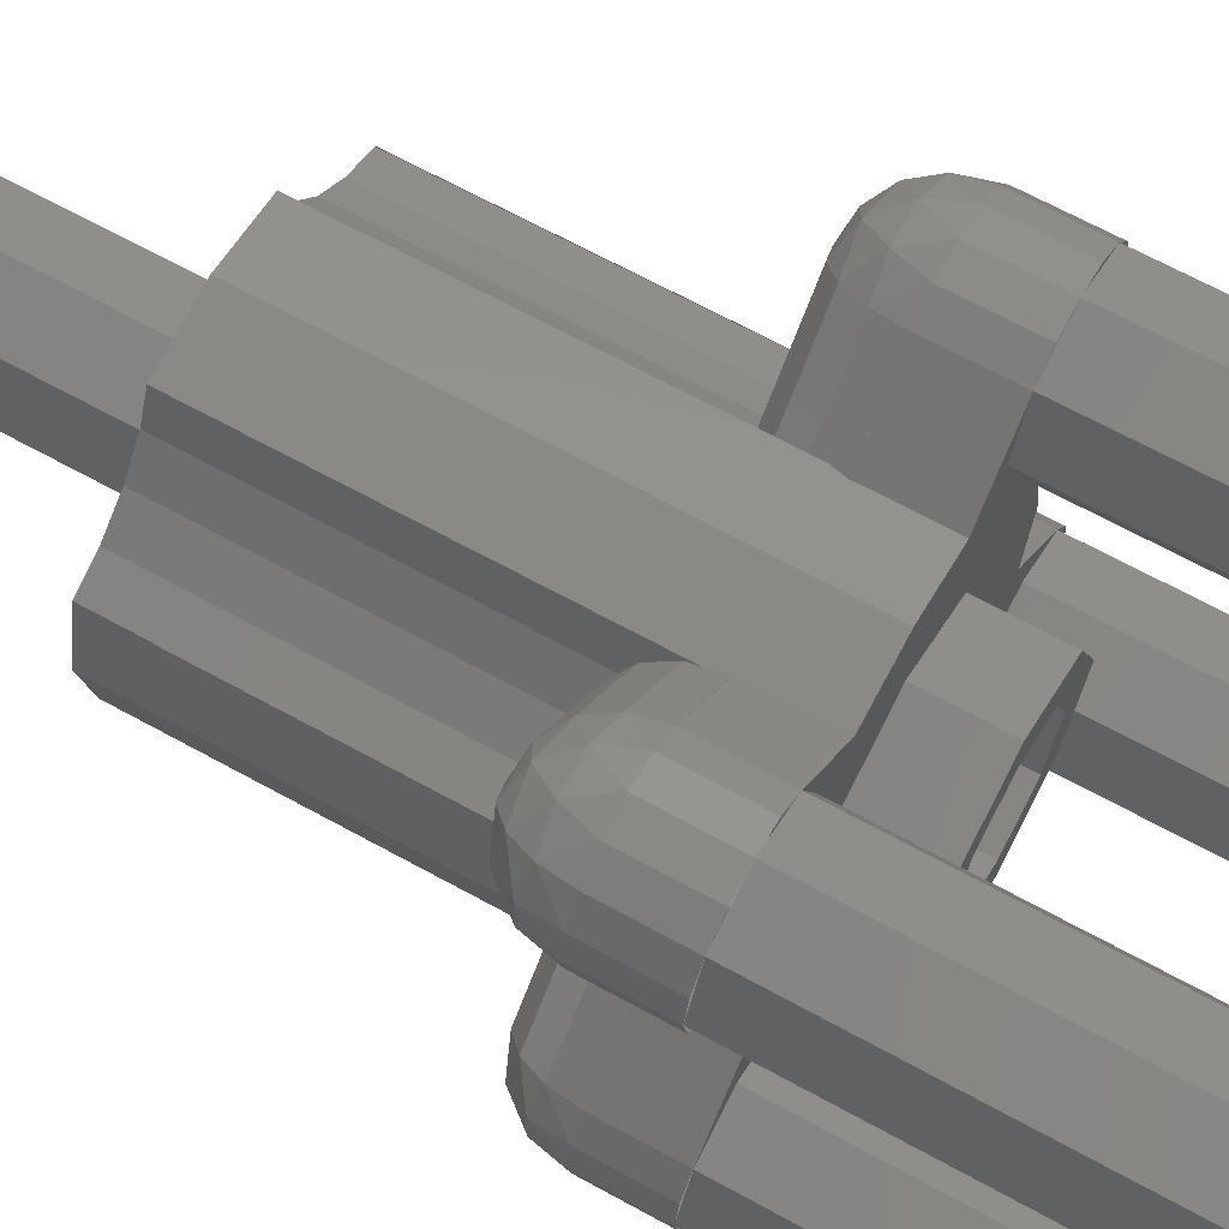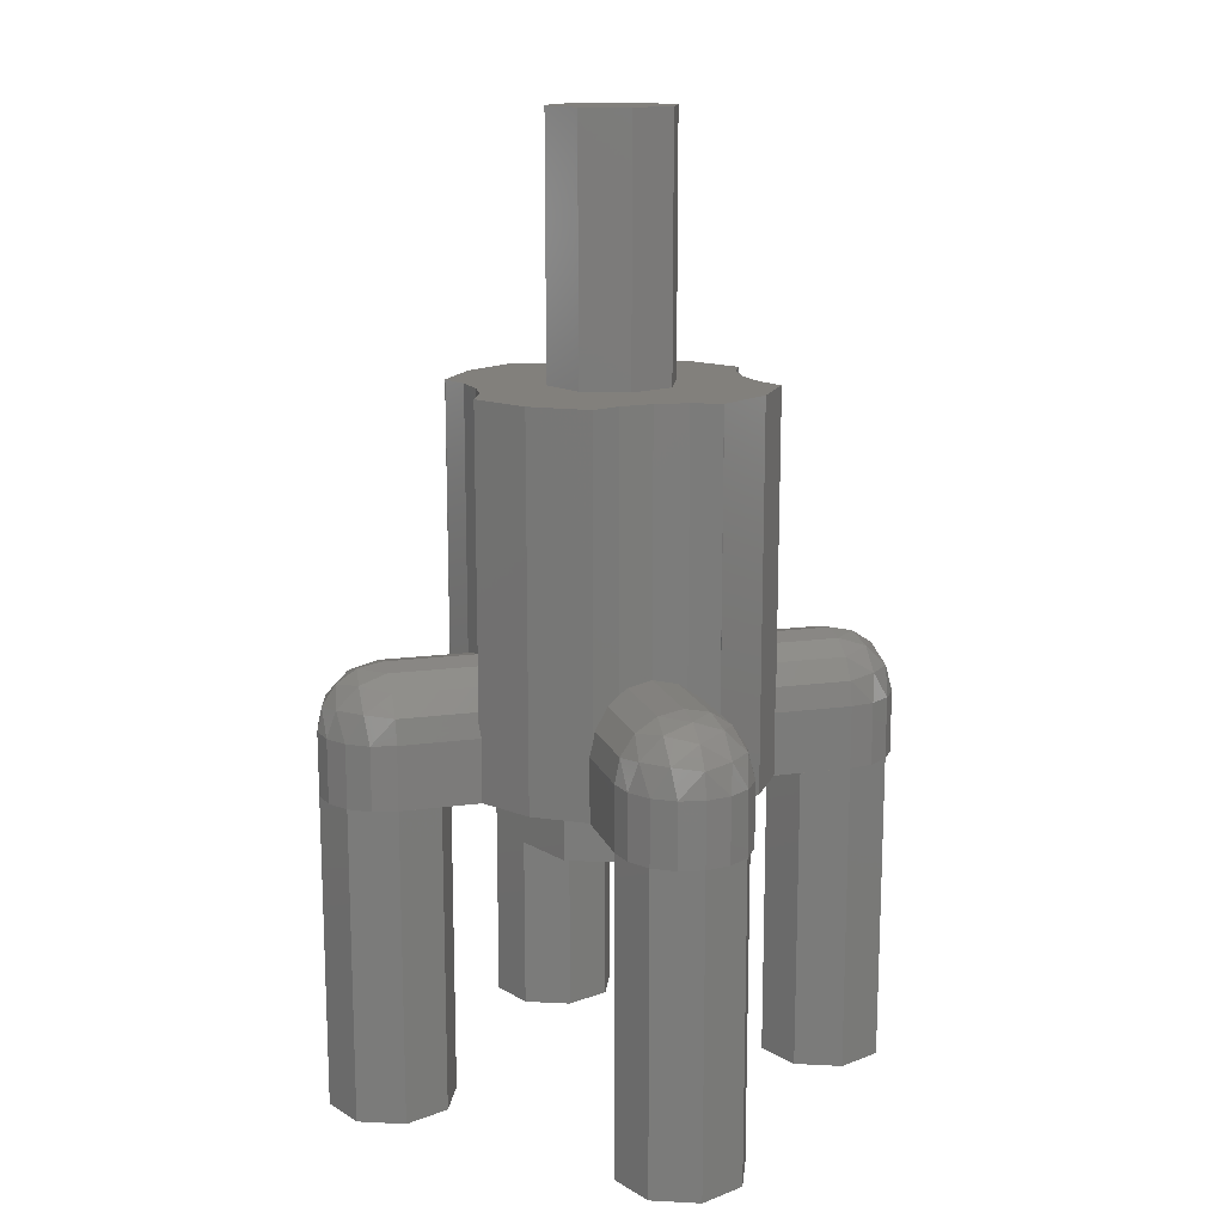
<metadata>
{"format":"stl","ext":"stl","renderer":"f3d","projection":"perspective","resolution":1024,"background":"white","views":[{"elev":65.9,"azim":-60.9,"up":"+Z"},{"elev":14.5,"azim":28.7,"up":"+Y"}]}
</metadata>
<code>
# stl→obj: 427 verts, 608 faces
v 0 0.32 0
v 0.16 0.32 0
v 0.1478 0.32 0.06123
v 0.1131 0.32 0.1131
v 0.06123 0.32 0.1478
v -0 0.32 0.16
v -0.06123 0.32 0.1478
v -0.1131 0.32 0.1131
v -0.1478 0.32 0.06123
v -0.16 0.32 -0
v -0.1478 0.32 -0.06123
v -0.1131 0.32 -0.1131
v -0.06123 0.32 -0.1478
v 0 0.32 -0.16
v 0.06123 0.32 -0.1478
v 0.1131 0.32 -0.1131
v 0.1478 0.32 -0.06123
v 0.16 1.6 0
v 0.1131 1.6 -0.1131
v 0 1.6 0
v 0 1.6 -0.16
v -0.1131 1.6 -0.1131
v -0.16 1.6 -0
v -0.1131 1.6 0.1131
v -0 1.6 0.16
v 0.1131 1.6 0.1131
v 0.4 -0.8 0.4
v 0.56 -0.8 0.4
v 0.5131 -0.8 0.5131
v 0.4 -0.8 0.56
v 0.2869 -0.8 0.5131
v 0.24 -0.8 0.4
v 0.2869 -0.8 0.2869
v 0.4 -0.8 0.24
v 0.5131 -0.8 0.2869
v 0.4433 0.3078 0.4433
v 0.4 0.32 0.4
v 0.3567 0.3078 0.4433
v 0.48 0.2731 0.48
v 0.4 0.2854 0.4994
v 0.32 0.2731 0.48
v 0.5045 0.2212 0.5045
v 0.4389 0.2303 0.5383
v 0.3611 0.2303 0.5383
v 0.2955 0.2212 0.5045
v 0.5131 0.16 0.5131
v 0.4612 0.16 0.5478
v 0.4 0.16 0.56
v 0.3388 0.16 0.5478
v 0.2869 0.16 0.5131
v 0.5131 0.16 0.2869
v 0.5045 0.2212 0.2955
v 0.5478 0.16 0.3388
v 0.5383 0.2303 0.3611
v 0.56 0.16 0.4
v 0.5383 0.2303 0.4389
v 0.5478 0.16 0.4612
v 0.48 0.2731 0.32
v 0.4994 0.2854 0.4
v 0.4433 0.3078 0.3567
v 0.1528 0.96 0.3688
v 0.1815 0.96 0.2984
v 0.1928 0.96 0.1928
v 0.2326 0.96 0.2326
v 0.2984 0.96 0.1815
v 0.3688 0.96 0.1528
v 0.3696 0.96 0.1531
v 0.4 0.96 -3e-06
v 0 0.96 0
v 0.3696 0.96 -0.1531
v 0.1531 0.96 0.3696
v 0.1928 0.96 -0.1928
v 0.1531 0.96 -0.3696
v -0.1531 0.96 -0.3696
v -0.1928 0.96 -0.1928
v -0.3696 0.96 -0.1531
v -0.3696 0.96 0.1531
v -0.1928 0.96 0.1928
v -0.1531 0.96 0.3696
v 0.4 -0.8 -0.4
v 0.4 -0.8 -0.56
v 0.5131 -0.8 -0.5131
v 0.56 -0.8 -0.4
v 0.5131 -0.8 -0.2869
v 0.4 -0.8 -0.24
v 0.2869 -0.8 -0.2869
v 0.24 -0.8 -0.4
v 0.2869 -0.8 -0.5131
v 0.4433 0.3078 -0.4433
v 0.4 0.32 -0.4
v 0.4433 0.3078 -0.3567
v 0.48 0.2731 -0.48
v 0.4994 0.2854 -0.4
v 0.48 0.2731 -0.32
v 0.5045 0.2212 -0.5045
v 0.5383 0.2303 -0.4389
v 0.5383 0.2303 -0.3611
v 0.5045 0.2212 -0.2955
v 0.5131 0.16 -0.5131
v 0.5478 0.16 -0.4612
v 0.56 0.16 -0.4
v 0.5478 0.16 -0.3388
v 0.5131 0.16 -0.2869
v 0.2869 0.16 -0.5131
v 0.2955 0.2212 -0.5045
v 0.3388 0.16 -0.5478
v 0.3611 0.2303 -0.5383
v 0.4 0.16 -0.56
v 0.4389 0.2303 -0.5383
v 0.4612 0.16 -0.5478
v 0.32 0.2731 -0.48
v 0.4 0.2854 -0.4994
v 0.3567 0.3078 -0.4433
v 0.3688 0.96 -0.1528
v 0.2984 0.96 -0.1815
v 0.2326 0.96 -0.2326
v 0.1815 0.96 -0.2984
v 0.1528 0.96 -0.3688
v -3e-06 0.96 -0.4
v -0.4 -0.8 -0.4
v -0.56 -0.8 -0.4
v -0.5131 -0.8 -0.5131
v -0.4 -0.8 -0.56
v -0.2869 -0.8 -0.5131
v -0.24 -0.8 -0.4
v -0.2869 -0.8 -0.2869
v -0.4 -0.8 -0.24
v -0.5131 -0.8 -0.2869
v -0.4433 0.3078 -0.4433
v -0.4 0.32 -0.4
v -0.3567 0.3078 -0.4433
v -0.48 0.2731 -0.48
v -0.4 0.2854 -0.4994
v -0.32 0.2731 -0.48
v -0.5045 0.2212 -0.5045
v -0.4389 0.2303 -0.5383
v -0.3611 0.2303 -0.5383
v -0.2955 0.2212 -0.5045
v -0.5131 0.16 -0.5131
v -0.4612 0.16 -0.5478
v -0.4 0.16 -0.56
v -0.3388 0.16 -0.5478
v -0.2869 0.16 -0.5131
v -0.5131 0.16 -0.2869
v -0.5045 0.2212 -0.2955
v -0.5478 0.16 -0.3388
v -0.5383 0.2303 -0.3611
v -0.56 0.16 -0.4
v -0.5383 0.2303 -0.4389
v -0.5478 0.16 -0.4612
v -0.48 0.2731 -0.32
v -0.4994 0.2854 -0.4
v -0.4433 0.3078 -0.3567
v -0.1528 0.96 -0.3688
v -0.1815 0.96 -0.2984
v -0.2326 0.96 -0.2326
v -0.2984 0.96 -0.1815
v -0.3688 0.96 -0.1528
v -0.4 0.96 3e-06
v -0.4 -0.8 0.4
v -0.4 -0.8 0.56
v -0.5131 -0.8 0.5131
v -0.56 -0.8 0.4
v -0.5131 -0.8 0.2869
v -0.4 -0.8 0.24
v -0.2869 -0.8 0.2869
v -0.24 -0.8 0.4
v -0.2869 -0.8 0.5131
v -0.4433 0.3078 0.4433
v -0.4 0.32 0.4
v -0.4433 0.3078 0.3567
v -0.48 0.2731 0.48
v -0.4994 0.2854 0.4
v -0.48 0.2731 0.32
v -0.5045 0.2212 0.5045
v -0.5383 0.2303 0.4389
v -0.5383 0.2303 0.3611
v -0.5045 0.2212 0.2955
v -0.5131 0.16 0.5131
v -0.5478 0.16 0.4612
v -0.56 0.16 0.4
v -0.5478 0.16 0.3388
v -0.5131 0.16 0.2869
v -0.2869 0.16 0.5131
v -0.2955 0.2212 0.5045
v -0.3388 0.16 0.5478
v -0.3611 0.2303 0.5383
v -0.4 0.16 0.56
v -0.4389 0.2303 0.5383
v -0.4612 0.16 0.5478
v -0.32 0.2731 0.48
v -0.4 0.2854 0.4994
v -0.3567 0.3078 0.4433
v -0.3688 0.96 0.1528
v -0.2984 0.96 0.1815
v -0.2326 0.96 0.2326
v -0.1815 0.96 0.2984
v -0.1528 0.96 0.3688
v 3e-06 0.96 0.4
v 0.16 0 0
v 0.16 -0.16 0
v 0.1131 -0.16 0.1131
v 0.1131 0 0.1131
v -0 -0.16 0.16
v -0 0 0.16
v -0.1131 -0.16 0.1131
v -0.1131 0 0.1131
v -0.16 -0.16 -0
v -0.16 0 -0
v -0.1131 -0.16 -0.1131
v -0.1131 0 -0.1131
v 0 -0.16 -0.16
v 0 0 -0.16
v 0.1131 -0.16 -0.1131
v 0.1131 0 -0.1131
v 0.24 -0.16 0
v 0.24 0 0
v 0.1697 0 0.1697
v 0.1697 -0.16 0.1697
v -0 0 0.24
v -0 -0.16 0.24
v -0.1697 0 0.1697
v -0.1697 -0.16 0.1697
v -0.24 0 -0
v -0.24 -0.16 -0
v -0.1697 0 -0.1697
v -0.1697 -0.16 -0.1697
v 0 0 -0.24
v 0 -0.16 -0.24
v 0.1697 0 -0.1697
v 0.1697 -0.16 -0.1697
v 0.1478 0 0.06123
v 0.06123 0 0.1478
v -0.06123 0 0.1478
v -0.1478 0 0.06123
v -0.1478 0 -0.06123
v -0.06123 0 -0.1478
v 0.06123 0 -0.1478
v 0.1478 0 -0.06123
v 0.2 0 0
v 0.4 0 0
v 0.3696 0 0.1531
v 0.1848 0 0.07654
v 0.2828 0 0.2828
v 0.1414 0 0.1414
v 0.1531 0 0.3696
v 0.07654 0 0.1848
v -0 0 0.4
v -0 0 0.2
v -0.1531 0 0.3696
v -0.07654 0 0.1848
v -0.2828 0 0.2828
v -0.1414 0 0.1414
v -0.3696 0 0.1531
v -0.1848 0 0.07654
v -0.4 0 -0
v -0.2 0 -0
v -0.3696 0 -0.1531
v -0.1848 0 -0.07654
v -0.2828 0 -0.2828
v -0.1414 0 -0.1414
v -0.1531 0 -0.3696
v -0.07654 0 -0.1848
v 0 0 -0.4
v 0 0 -0.2
v 0.1531 0 -0.3696
v 0.07654 0 -0.1848
v 0.2828 0 -0.2828
v 0.1414 0 -0.1414
v 0.3696 0 -0.1531
v 0.1848 0 -0.07654
v 0.16 0.96 0
v 0.1131 0.96 -0.1131
v 0 0.96 -0.16
v -0.1131 0.96 -0.1131
v -0.16 0.96 -0
v -0.1131 0.96 0.1131
v -0 0.96 0.16
v 0.1131 0.96 0.1131
v 0.56 0 0.4
v 0.5131 0 0.5131
v 0.4 0 0.56
v 0.2869 0 0.5131
v 0.24 0 0.4
v 0.2869 0 0.2869
v 0.4 0 0.24
v 0.5131 0 0.2869
v 0.5478 0 0.3388
v 0.5478 0 0.4612
v 0.4612 0 0.5478
v 0.3388 0 0.5478
v 0.1069 0.16 0.3331
v 0.1155 0.2212 0.3245
v 0.14 0.2731 0.3
v 0.1767 0.3078 0.2633
v 0.22 0.32 0.22
v 0.2633 0.3078 0.1767
v 0.3 0.2731 0.14
v 0.3245 0.2212 0.1155
v 0.3331 0.16 0.1069
v 0.1456 0 0.3716
v 0.2872 0 0.5132
v 0.2872 0.16 0.5132
v 0.1456 0.16 0.3716
v 0.3688 0.16 0.1528
v 0.2984 0.16 0.1815
v 0.2326 0.16 0.2326
v 0.1815 0.16 0.2984
v 0.1528 0.16 0.3688
v 0.3716 0.16 0.1456
v 0.5132 0.16 0.2872
v 0.5132 0 0.2872
v 0.3716 0 0.1456
v 0.4 0 -3e-06
v 0.1448 0 0.3711
v 0.3711 0 0.1448
v 0.5131 0 -0.2869
v 0.3711 0 -0.1448
v 0.1448 0 -0.3711
v 0.2869 0 -0.5131
v -0.2869 0 -0.5131
v -0.1448 0 -0.3711
v -0.3711 0 -0.1448
v -0.5131 0 -0.2869
v -0.5131 0 0.2869
v -0.3711 0 0.1448
v -0.1448 0 0.3711
v -0.2869 0 0.5131
v 0.4 0 -0.56
v 0.5131 0 -0.5131
v 0.56 0 -0.4
v 0.4 0 -0.24
v 0.2869 0 -0.2869
v 0.24 0 -0.4
v 0.3388 0 -0.5478
v 0.4612 0 -0.5478
v 0.5478 0 -0.4612
v 0.5478 0 -0.3388
v 0.3331 0.16 -0.1069
v 0.3245 0.2212 -0.1155
v 0.3 0.2731 -0.14
v 0.2633 0.3078 -0.1767
v 0.22 0.32 -0.22
v 0.1767 0.3078 -0.2633
v 0.14 0.2731 -0.3
v 0.1155 0.2212 -0.3245
v 0.1069 0.16 -0.3331
v 0.3716 0 -0.1456
v 0.5132 0 -0.2872
v 0.5132 0.16 -0.2872
v 0.3716 0.16 -0.1456
v 0.1528 0.16 -0.3688
v 0.1815 0.16 -0.2984
v 0.2326 0.16 -0.2326
v 0.2984 0.16 -0.1815
v 0.3688 0.16 -0.1528
v 0.1456 0.16 -0.3716
v 0.2872 0.16 -0.5132
v 0.2872 0 -0.5132
v 0.1456 0 -0.3716
v -3e-06 0 -0.4
v -0.56 0 -0.4
v -0.5131 0 -0.5131
v -0.4 0 -0.56
v -0.24 0 -0.4
v -0.2869 0 -0.2869
v -0.4 0 -0.24
v -0.5478 0 -0.3388
v -0.5478 0 -0.4612
v -0.4612 0 -0.5478
v -0.3388 0 -0.5478
v -0.1069 0.16 -0.3331
v -0.1155 0.2212 -0.3245
v -0.14 0.2731 -0.3
v -0.1767 0.3078 -0.2633
v -0.22 0.32 -0.22
v -0.2633 0.3078 -0.1767
v -0.3 0.2731 -0.14
v -0.3245 0.2212 -0.1155
v -0.3331 0.16 -0.1069
v -0.1456 0 -0.3716
v -0.2872 0 -0.5132
v -0.2872 0.16 -0.5132
v -0.1456 0.16 -0.3716
v -0.3688 0.16 -0.1528
v -0.2984 0.16 -0.1815
v -0.2326 0.16 -0.2326
v -0.1815 0.16 -0.2984
v -0.1528 0.16 -0.3688
v -0.3716 0.16 -0.1456
v -0.5132 0.16 -0.2872
v -0.5132 0 -0.2872
v -0.3716 0 -0.1456
v -0.4 0 3e-06
v -0.4 0 0.56
v -0.5131 0 0.5131
v -0.56 0 0.4
v -0.4 0 0.24
v -0.2869 0 0.2869
v -0.24 0 0.4
v -0.3388 0 0.5478
v -0.4612 0 0.5478
v -0.5478 0 0.4612
v -0.5478 0 0.3388
v -0.3331 0.16 0.1069
v -0.3245 0.2212 0.1155
v -0.3 0.2731 0.14
v -0.2633 0.3078 0.1767
v -0.22 0.32 0.22
v -0.1767 0.3078 0.2633
v -0.14 0.2731 0.3
v -0.1155 0.2212 0.3245
v -0.1069 0.16 0.3331
v -0.3716 0 0.1456
v -0.5132 0 0.2872
v -0.5132 0.16 0.2872
v -0.3716 0.16 0.1456
v -0.1528 0.16 0.3688
v -0.1815 0.16 0.2984
v -0.2326 0.16 0.2326
v -0.2984 0.16 0.1815
v -0.3688 0.16 0.1528
v -0.1456 0.16 0.3716
v -0.2872 0.16 0.5132
v -0.2872 0 0.5132
v -0.1456 0 0.3716
v 3e-06 0 0.4
f 1 2 3
f 1 3 4
f 1 4 5
f 1 5 6
f 1 6 7
f 1 7 8
f 1 8 9
f 1 9 10
f 1 10 11
f 1 11 12
f 1 12 13
f 1 13 14
f 1 14 15
f 1 15 16
f 1 16 17
f 1 17 2
f 18 19 20
f 19 21 20
f 21 22 20
f 22 23 20
f 23 24 20
f 24 25 20
f 25 26 20
f 26 18 20
f 27 28 29
f 27 29 30
f 27 30 31
f 27 31 32
f 27 32 33
f 27 33 34
f 27 34 35
f 27 35 28
f 36 37 38
f 39 36 40
f 40 36 38
f 40 38 41
f 42 39 43
f 43 39 40
f 43 40 44
f 44 40 41
f 44 41 45
f 46 42 47
f 47 42 43
f 47 43 48
f 48 43 44
f 48 44 49
f 49 44 45
f 49 45 50
f 51 52 53
f 52 54 53
f 53 54 55
f 54 56 55
f 55 56 57
f 56 42 57
f 57 42 46
f 52 58 54
f 58 59 54
f 54 59 56
f 59 39 56
f 56 39 42
f 58 60 59
f 60 36 59
f 59 36 39
f 60 37 36
f 61 62 63
f 62 64 63
f 64 65 63
f 65 66 63
f 67 68 69
f 68 70 69
f 69 71 63
f 69 63 67
f 69 70 72
f 69 72 73
f 69 74 75
f 69 75 76
f 69 77 78
f 69 78 79
f 80 81 82
f 80 82 83
f 80 83 84
f 80 84 85
f 80 85 86
f 80 86 87
f 80 87 88
f 80 88 81
f 89 90 91
f 92 89 93
f 93 89 91
f 93 91 94
f 95 92 96
f 96 92 93
f 96 93 97
f 97 93 94
f 97 94 98
f 99 95 100
f 100 95 96
f 100 96 101
f 101 96 97
f 101 97 102
f 102 97 98
f 102 98 103
f 104 105 106
f 105 107 106
f 106 107 108
f 107 109 108
f 108 109 110
f 109 95 110
f 110 95 99
f 105 111 107
f 111 112 107
f 107 112 109
f 112 92 109
f 109 92 95
f 111 113 112
f 113 89 112
f 112 89 92
f 113 90 89
f 114 115 72
f 115 116 72
f 116 117 72
f 117 118 72
f 73 119 69
f 119 74 69
f 120 121 122
f 120 122 123
f 120 123 124
f 120 124 125
f 120 125 126
f 120 126 127
f 120 127 128
f 120 128 121
f 129 130 131
f 132 129 133
f 133 129 131
f 133 131 134
f 135 132 136
f 136 132 133
f 136 133 137
f 137 133 134
f 137 134 138
f 139 135 140
f 140 135 136
f 140 136 141
f 141 136 137
f 141 137 142
f 142 137 138
f 142 138 143
f 144 145 146
f 145 147 146
f 146 147 148
f 147 149 148
f 148 149 150
f 149 135 150
f 150 135 139
f 145 151 147
f 151 152 147
f 147 152 149
f 152 132 149
f 149 132 135
f 151 153 152
f 153 129 152
f 152 129 132
f 153 130 129
f 154 155 75
f 155 156 75
f 156 157 75
f 157 158 75
f 76 159 69
f 159 77 69
f 160 161 162
f 160 162 163
f 160 163 164
f 160 164 165
f 160 165 166
f 160 166 167
f 160 167 168
f 160 168 161
f 169 170 171
f 172 169 173
f 173 169 171
f 173 171 174
f 175 172 176
f 176 172 173
f 176 173 177
f 177 173 174
f 177 174 178
f 179 175 180
f 180 175 176
f 180 176 181
f 181 176 177
f 181 177 182
f 182 177 178
f 182 178 183
f 184 185 186
f 185 187 186
f 186 187 188
f 187 189 188
f 188 189 190
f 189 175 190
f 190 175 179
f 185 191 187
f 191 192 187
f 187 192 189
f 192 172 189
f 189 172 175
f 191 193 192
f 193 169 192
f 192 169 172
f 193 170 169
f 194 195 78
f 195 196 78
f 196 197 78
f 197 198 78
f 79 199 69
f 199 71 69
f 200 201 202
f 200 202 203
f 203 202 204
f 203 204 205
f 205 204 206
f 205 206 207
f 207 206 208
f 207 208 209
f 209 208 210
f 209 210 211
f 211 210 212
f 211 212 213
f 213 212 214
f 213 214 215
f 215 214 201
f 215 201 200
f 216 217 218
f 216 218 219
f 219 218 220
f 219 220 221
f 221 220 222
f 221 222 223
f 223 222 224
f 223 224 225
f 225 224 226
f 225 226 227
f 227 226 228
f 227 228 229
f 229 228 230
f 229 230 231
f 231 230 217
f 231 217 216
f 201 216 219
f 201 219 202
f 202 219 221
f 202 221 204
f 204 221 223
f 204 223 206
f 206 223 225
f 206 225 208
f 208 225 227
f 208 227 210
f 210 227 229
f 210 229 212
f 212 229 231
f 212 231 214
f 214 231 216
f 214 216 201
f 2 200 232
f 2 232 3
f 3 232 203
f 3 203 4
f 4 203 233
f 4 233 5
f 5 233 205
f 5 205 6
f 6 205 234
f 6 234 7
f 7 234 207
f 7 207 8
f 8 207 235
f 8 235 9
f 9 235 209
f 9 209 10
f 10 209 236
f 10 236 11
f 11 236 211
f 11 211 12
f 12 211 237
f 12 237 13
f 13 237 213
f 13 213 14
f 14 213 238
f 14 238 15
f 15 238 215
f 15 215 16
f 16 215 239
f 16 239 17
f 17 239 200
f 17 200 2
f 240 241 242
f 240 242 243
f 243 242 244
f 243 244 245
f 245 244 246
f 245 246 247
f 247 246 248
f 247 248 249
f 249 248 250
f 249 250 251
f 251 250 252
f 251 252 253
f 253 252 254
f 253 254 255
f 255 254 256
f 255 256 257
f 257 256 258
f 257 258 259
f 259 258 260
f 259 260 261
f 261 260 262
f 261 262 263
f 263 262 264
f 263 264 265
f 265 264 266
f 265 266 267
f 267 266 268
f 267 268 269
f 269 268 270
f 269 270 271
f 271 270 241
f 271 241 240
f 18 272 273
f 18 273 19
f 19 273 274
f 19 274 21
f 21 274 275
f 21 275 22
f 22 275 276
f 22 276 23
f 23 276 277
f 23 277 24
f 24 277 278
f 24 278 25
f 25 278 279
f 25 279 26
f 26 279 272
f 26 272 18
f 28 280 281
f 28 281 29
f 29 281 282
f 29 282 30
f 30 282 283
f 30 283 31
f 31 283 284
f 31 284 32
f 32 284 285
f 32 285 33
f 33 285 286
f 33 286 34
f 34 286 287
f 34 287 35
f 35 287 280
f 35 280 28
f 287 51 53
f 287 53 288
f 288 53 55
f 288 55 280
f 280 55 57
f 280 57 289
f 289 57 46
f 289 46 281
f 281 46 47
f 281 47 290
f 290 47 48
f 290 48 282
f 282 48 49
f 282 49 291
f 291 49 50
f 291 50 283
f 292 50 45
f 292 45 293
f 293 45 41
f 293 41 294
f 294 41 38
f 294 38 295
f 295 38 37
f 295 37 296
f 296 37 60
f 296 60 297
f 297 60 58
f 297 58 298
f 298 58 52
f 298 52 299
f 299 52 51
f 299 51 300
f 301 302 303
f 301 303 304
f 305 66 65
f 305 65 306
f 306 65 64
f 306 64 307
f 307 64 62
f 307 62 308
f 308 62 61
f 308 61 309
f 310 311 312
f 310 312 313
f 270 70 68
f 270 68 314
f 314 68 67
f 314 67 242
f 283 315 316
f 283 316 287
f 317 318 319
f 317 319 320
f 321 322 323
f 321 323 324
f 325 326 327
f 325 327 328
f 81 329 330
f 81 330 82
f 82 330 331
f 82 331 83
f 83 331 317
f 83 317 84
f 84 317 332
f 84 332 85
f 85 332 333
f 85 333 86
f 86 333 334
f 86 334 87
f 87 334 320
f 87 320 88
f 88 320 329
f 88 329 81
f 320 104 106
f 320 106 335
f 335 106 108
f 335 108 329
f 329 108 110
f 329 110 336
f 336 110 99
f 336 99 330
f 330 99 100
f 330 100 337
f 337 100 101
f 337 101 331
f 331 101 102
f 331 102 338
f 338 102 103
f 338 103 317
f 339 103 98
f 339 98 340
f 340 98 94
f 340 94 341
f 341 94 91
f 341 91 342
f 342 91 90
f 342 90 343
f 343 90 113
f 343 113 344
f 344 113 111
f 344 111 345
f 345 111 105
f 345 105 346
f 346 105 104
f 346 104 347
f 348 349 350
f 348 350 351
f 352 118 117
f 352 117 353
f 353 117 116
f 353 116 354
f 354 116 115
f 354 115 355
f 355 115 114
f 355 114 356
f 357 358 359
f 357 359 360
f 262 74 119
f 262 119 361
f 361 119 73
f 361 73 266
f 121 362 363
f 121 363 122
f 122 363 364
f 122 364 123
f 123 364 321
f 123 321 124
f 124 321 365
f 124 365 125
f 125 365 366
f 125 366 126
f 126 366 367
f 126 367 127
f 127 367 324
f 127 324 128
f 128 324 362
f 128 362 121
f 324 144 146
f 324 146 368
f 368 146 148
f 368 148 362
f 362 148 150
f 362 150 369
f 369 150 139
f 369 139 363
f 363 139 140
f 363 140 370
f 370 140 141
f 370 141 364
f 364 141 142
f 364 142 371
f 371 142 143
f 371 143 321
f 372 143 138
f 372 138 373
f 373 138 134
f 373 134 374
f 374 134 131
f 374 131 375
f 375 131 130
f 375 130 376
f 376 130 153
f 376 153 377
f 377 153 151
f 377 151 378
f 378 151 145
f 378 145 379
f 379 145 144
f 379 144 380
f 381 382 383
f 381 383 384
f 385 158 157
f 385 157 386
f 386 157 156
f 386 156 387
f 387 156 155
f 387 155 388
f 388 155 154
f 388 154 389
f 390 391 392
f 390 392 393
f 254 77 159
f 254 159 394
f 394 159 76
f 394 76 258
f 161 395 396
f 161 396 162
f 162 396 397
f 162 397 163
f 163 397 325
f 163 325 164
f 164 325 398
f 164 398 165
f 165 398 399
f 165 399 166
f 166 399 400
f 166 400 167
f 167 400 328
f 167 328 168
f 168 328 395
f 168 395 161
f 328 184 186
f 328 186 401
f 401 186 188
f 401 188 395
f 395 188 190
f 395 190 402
f 402 190 179
f 402 179 396
f 396 179 180
f 396 180 403
f 403 180 181
f 403 181 397
f 397 181 182
f 397 182 404
f 404 182 183
f 404 183 325
f 405 183 178
f 405 178 406
f 406 178 174
f 406 174 407
f 407 174 171
f 407 171 408
f 408 171 170
f 408 170 409
f 409 170 193
f 409 193 410
f 410 193 191
f 410 191 411
f 411 191 185
f 411 185 412
f 412 185 184
f 412 184 413
f 414 415 416
f 414 416 417
f 418 198 197
f 418 197 419
f 419 197 196
f 419 196 420
f 420 196 195
f 420 195 421
f 421 195 194
f 421 194 422
f 423 424 425
f 423 425 426
f 246 71 199
f 246 199 427
f 427 199 79
f 427 79 250

</code>
